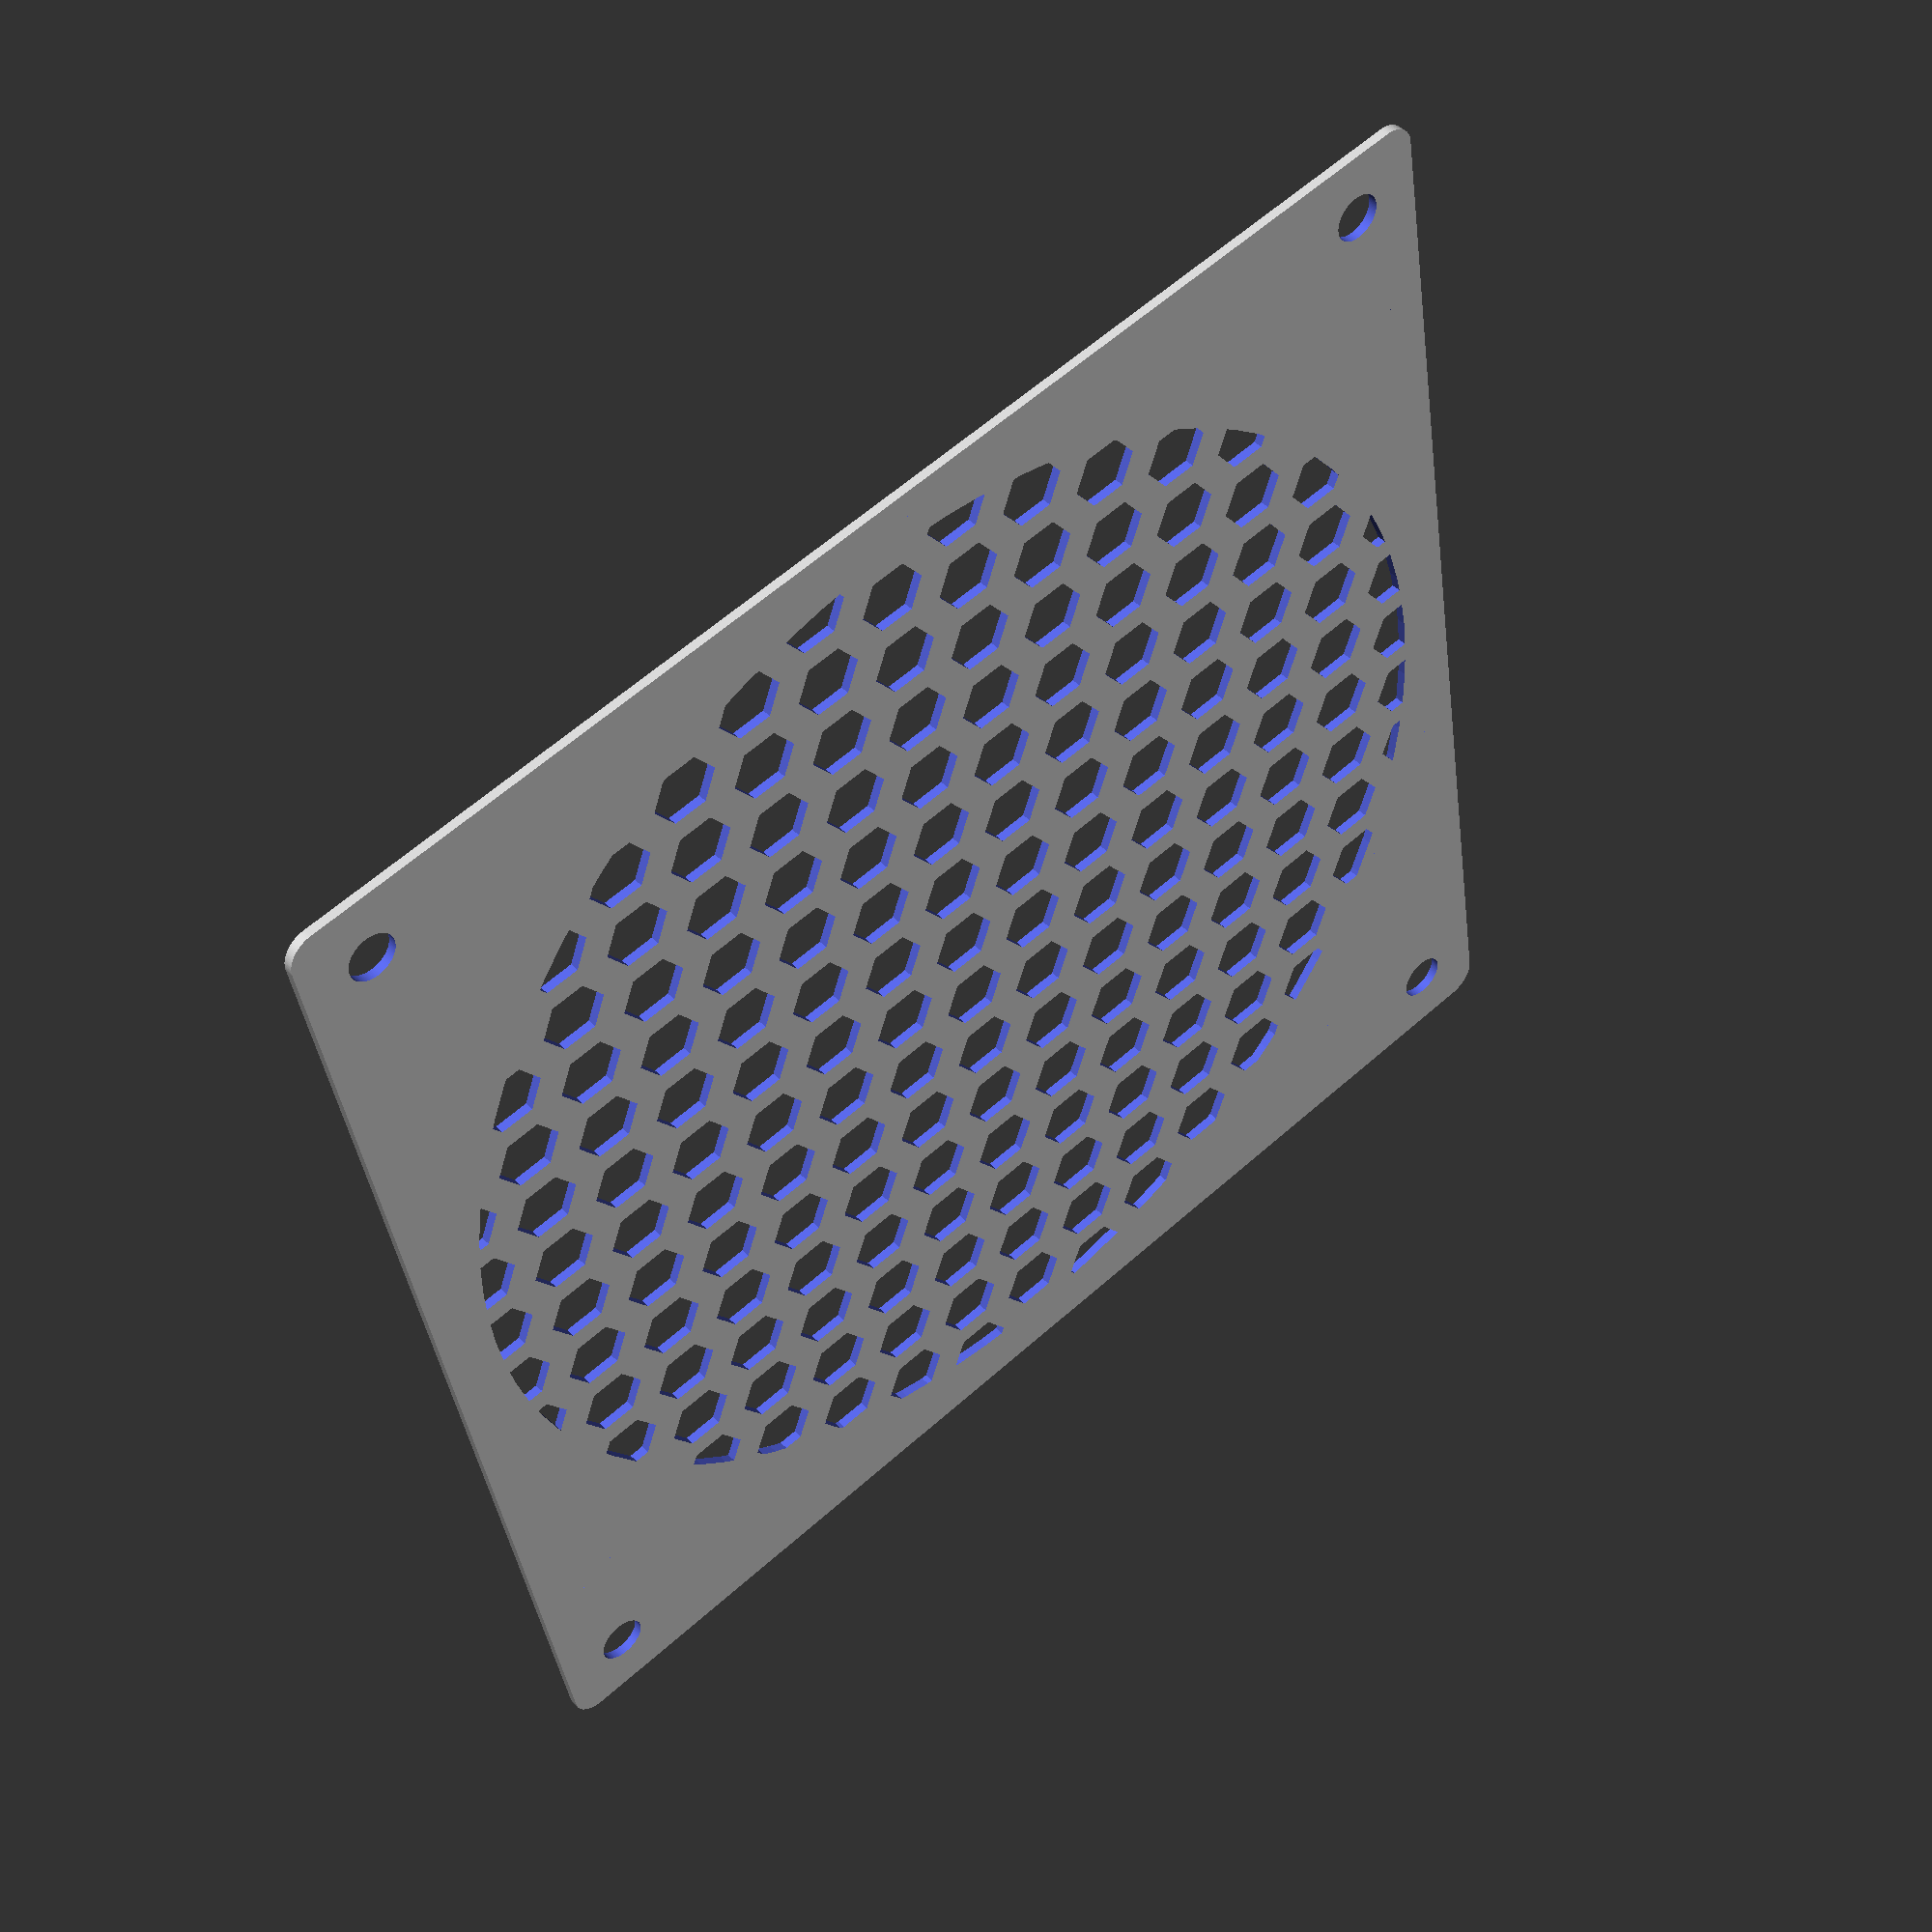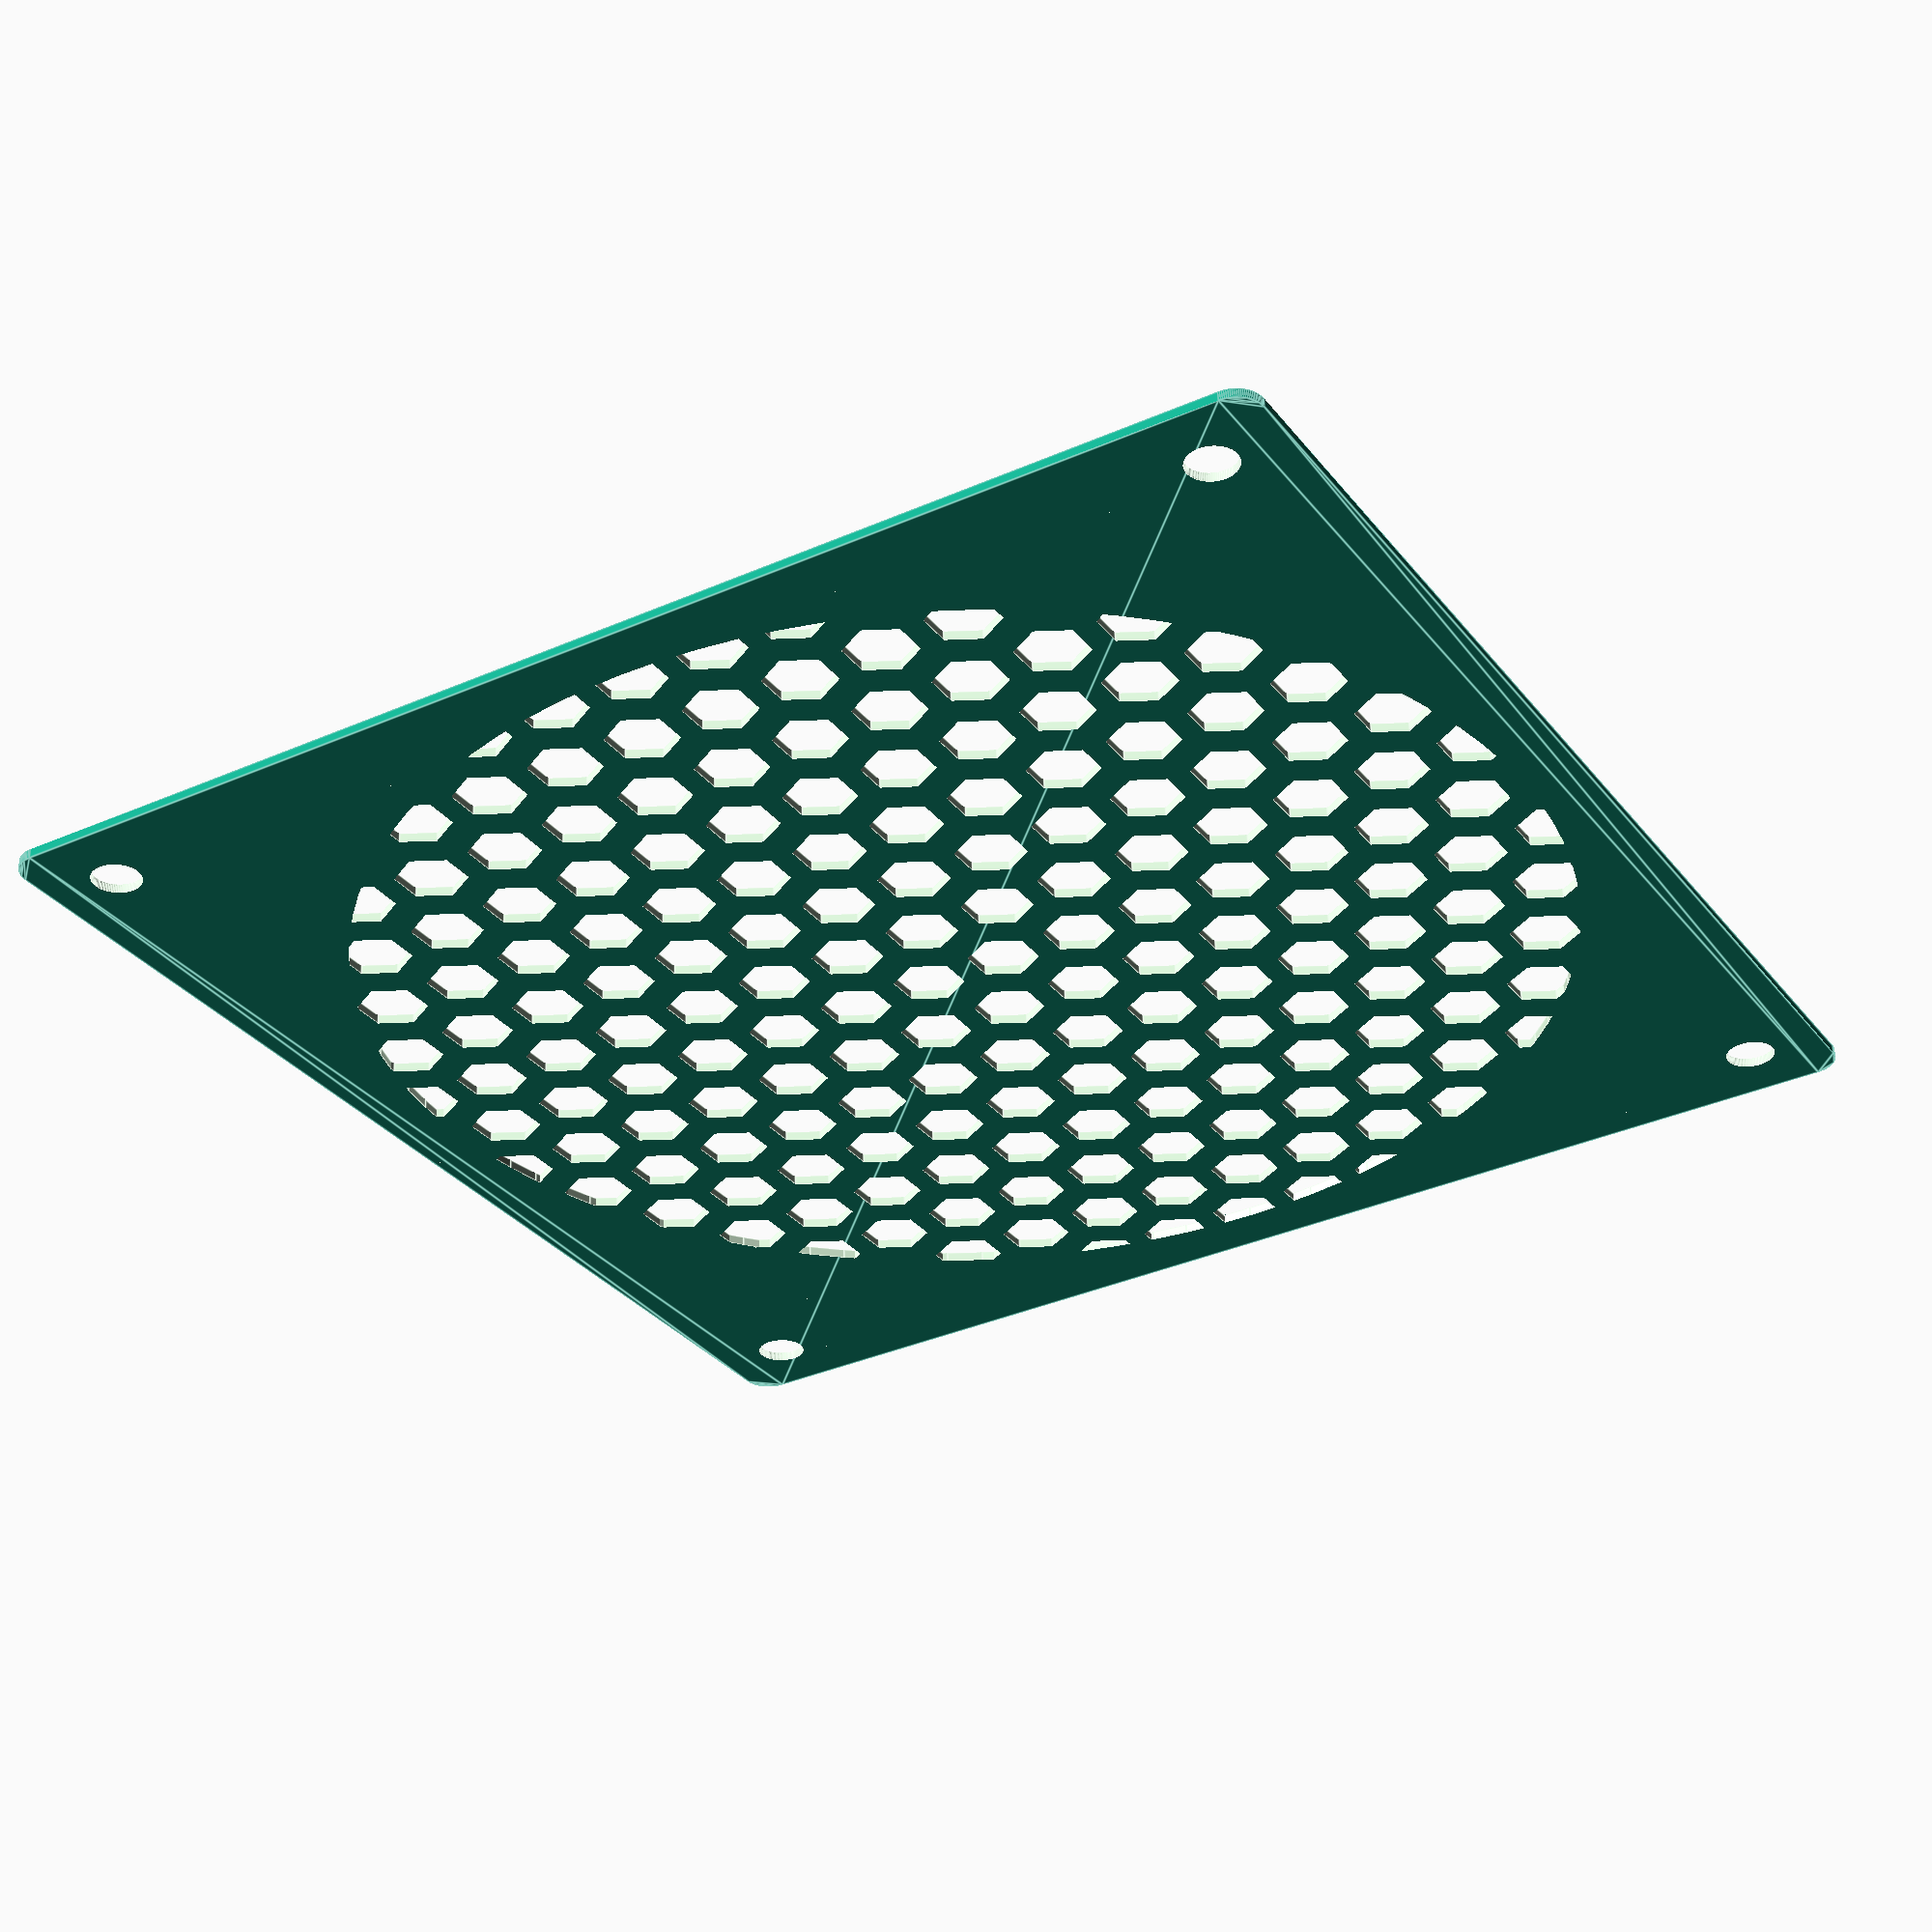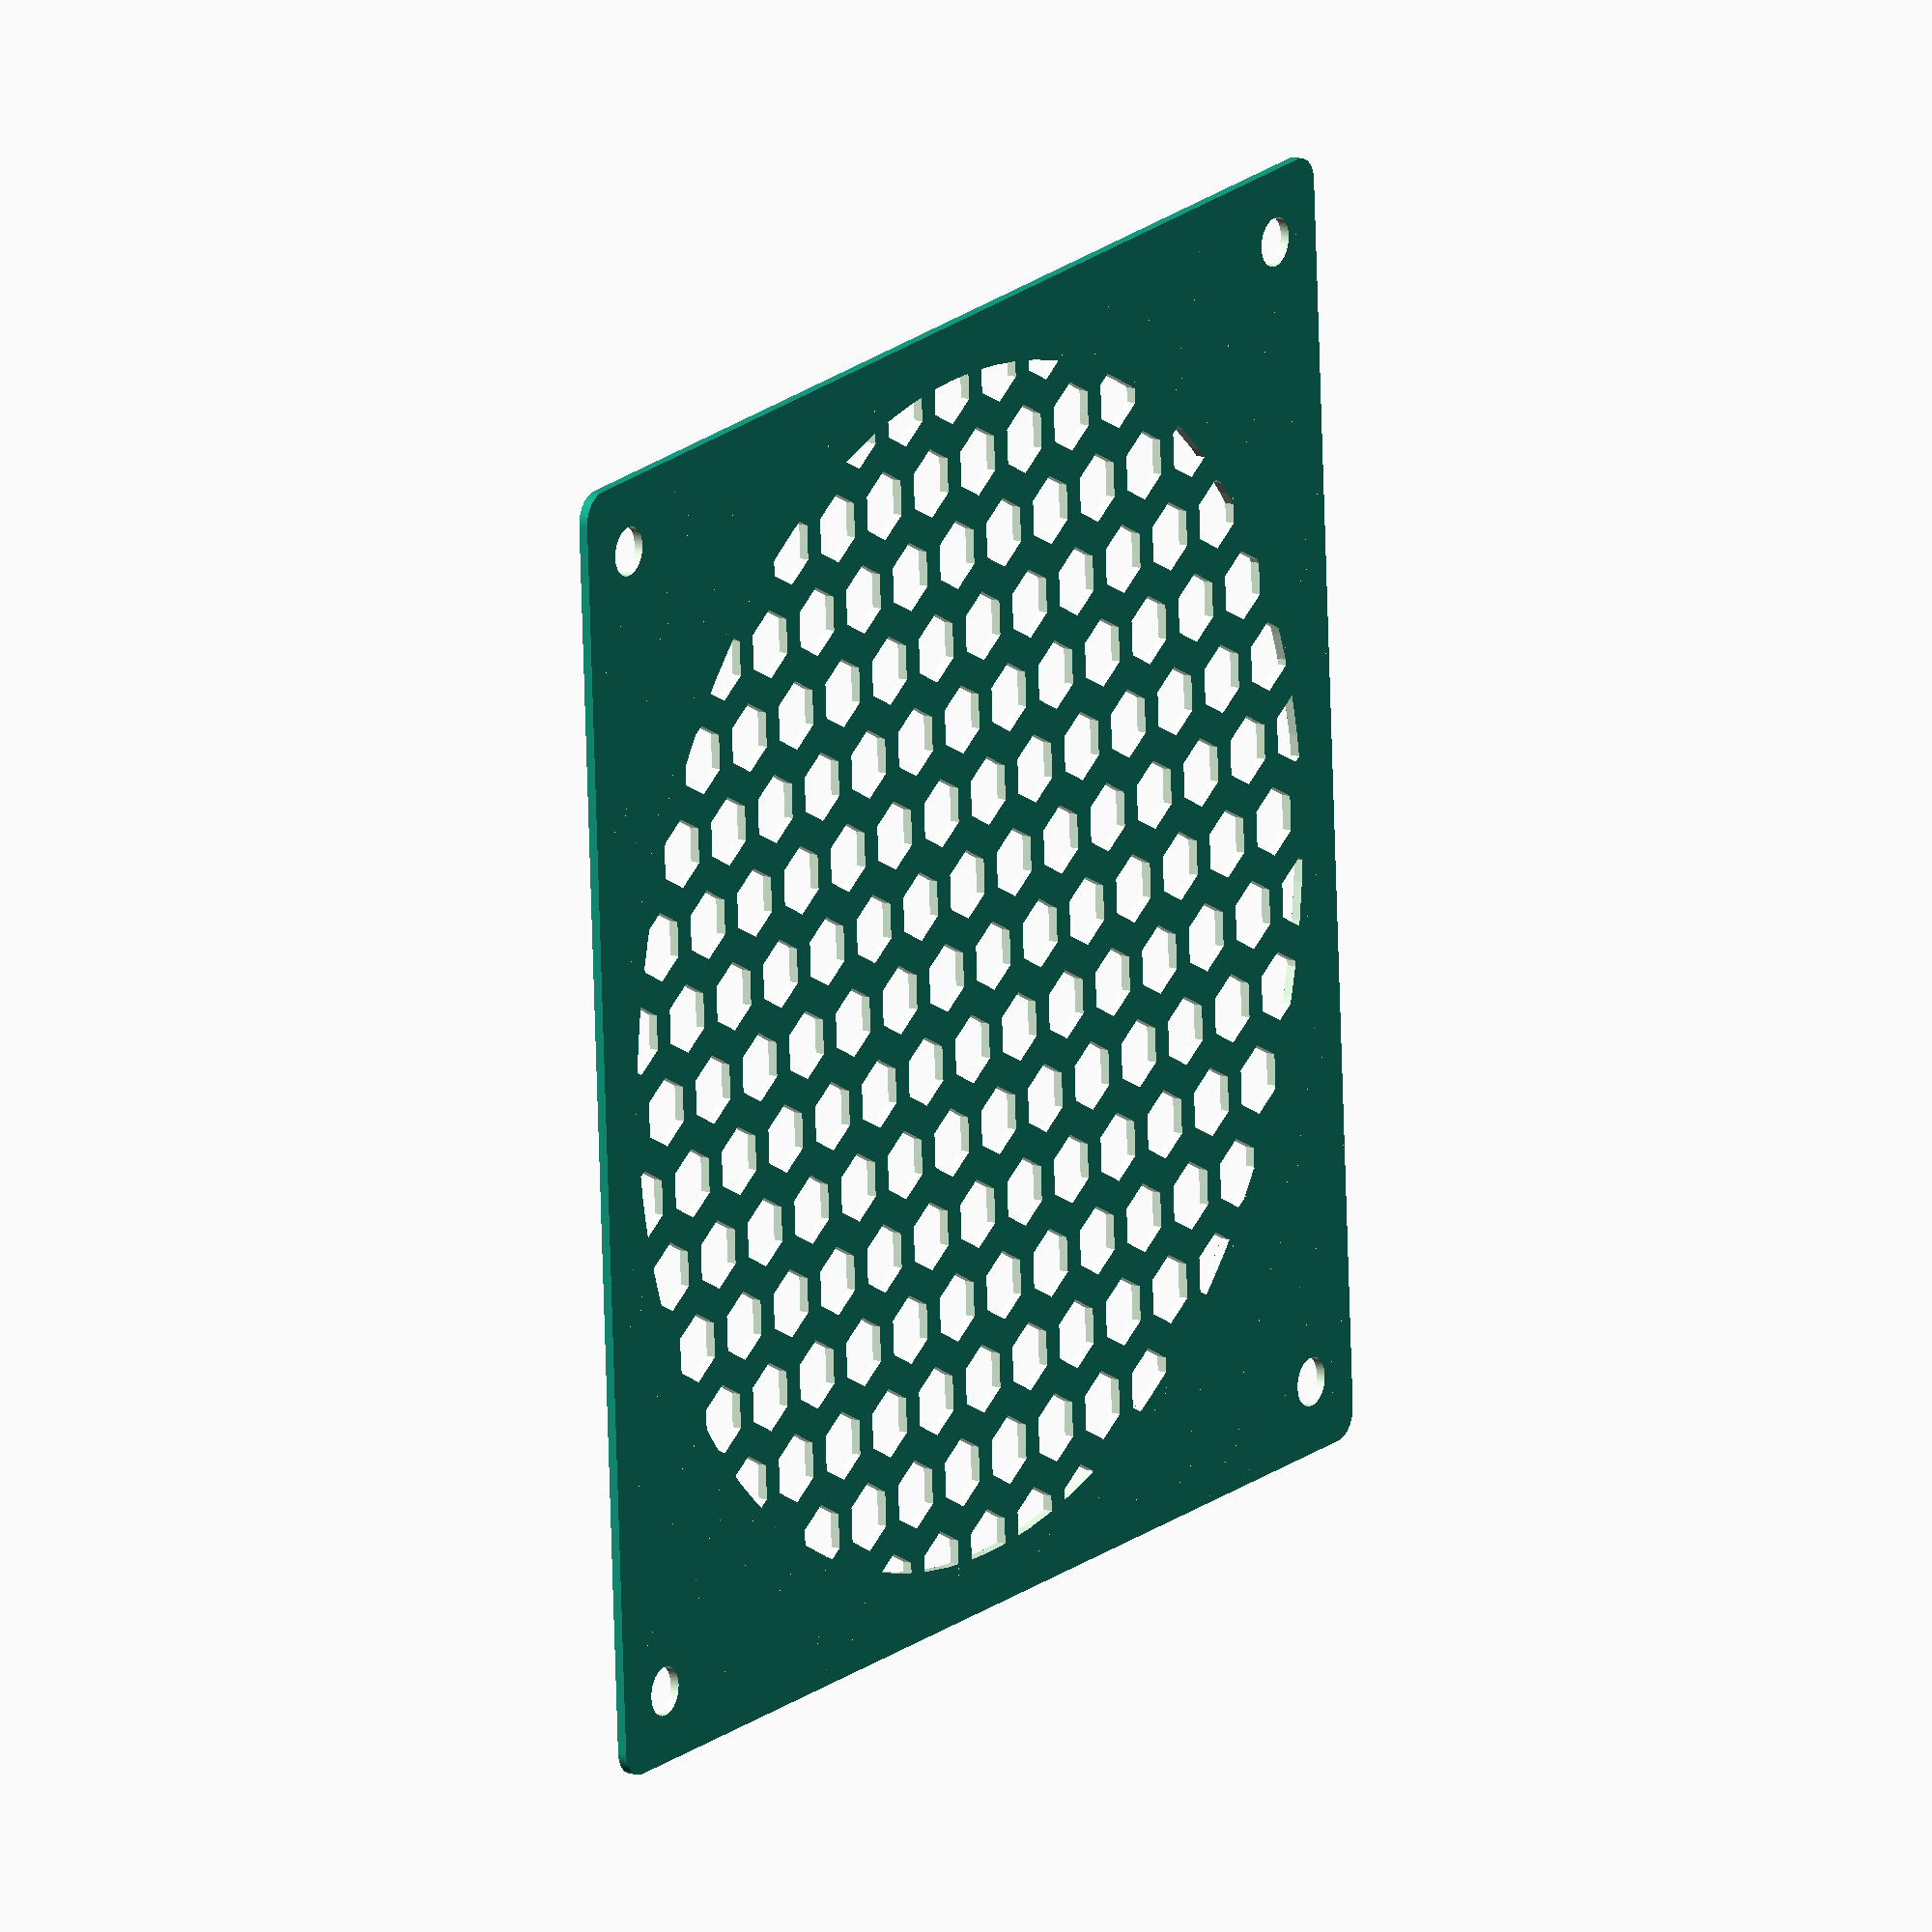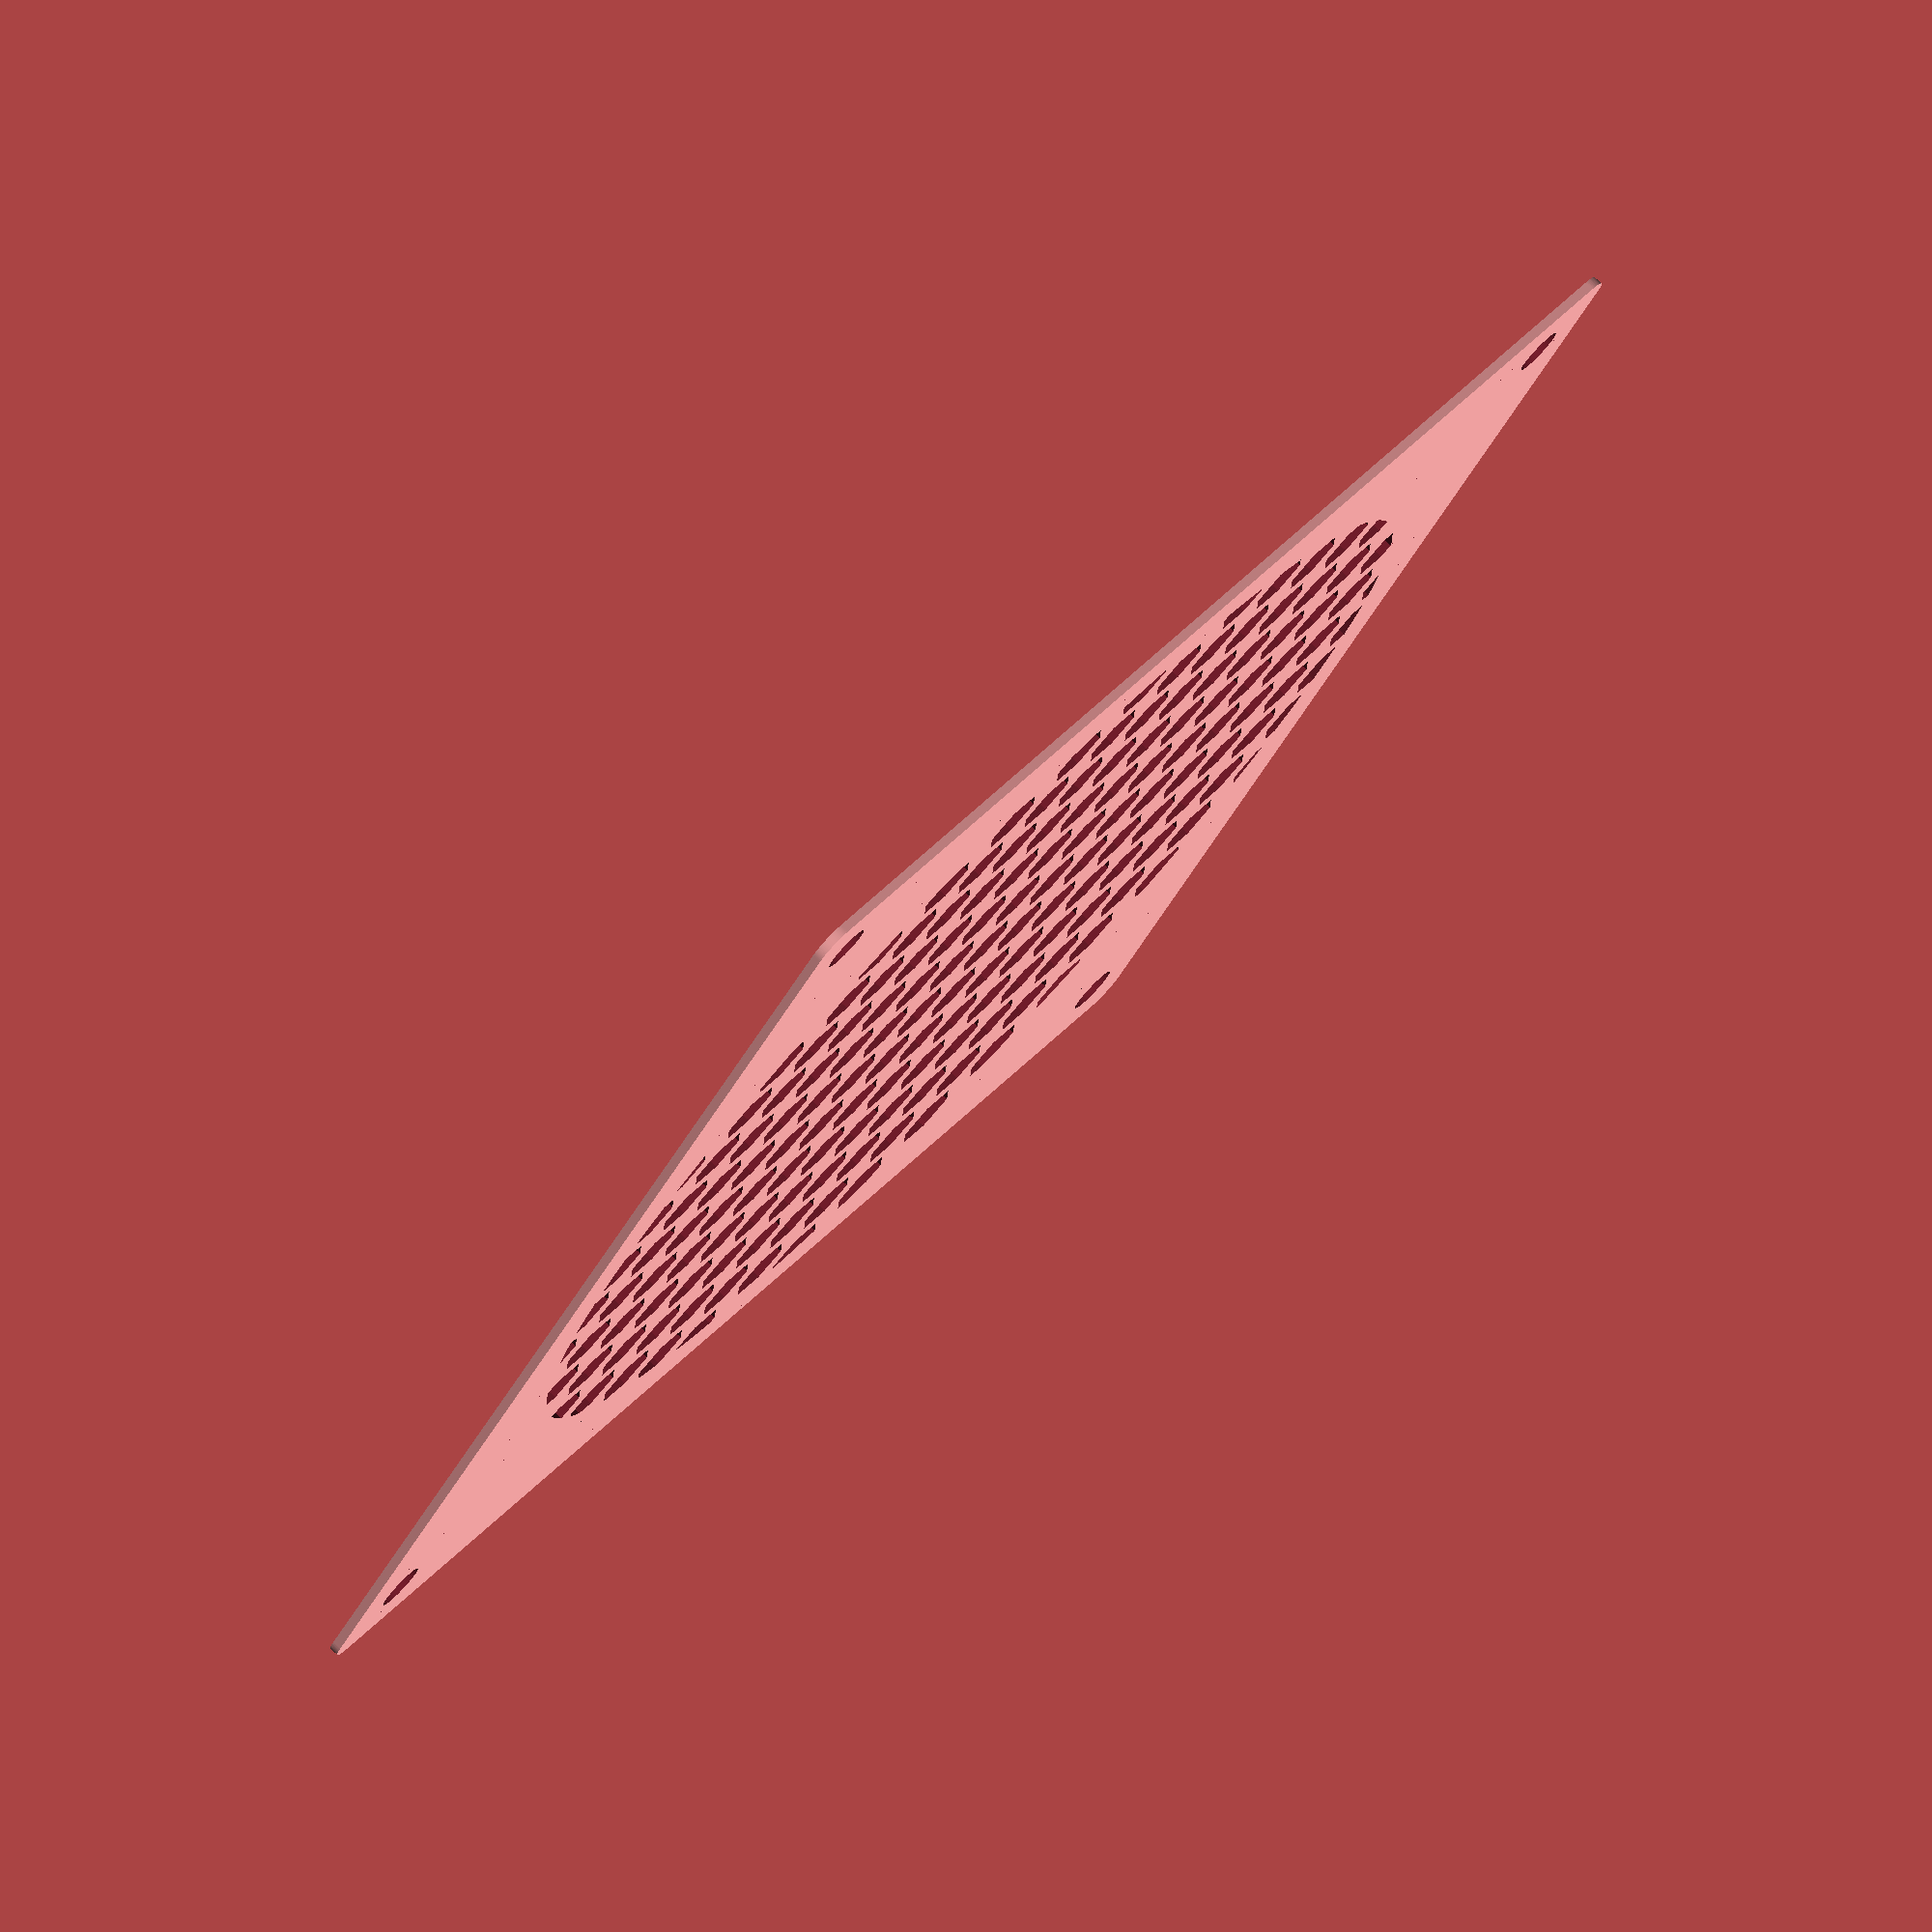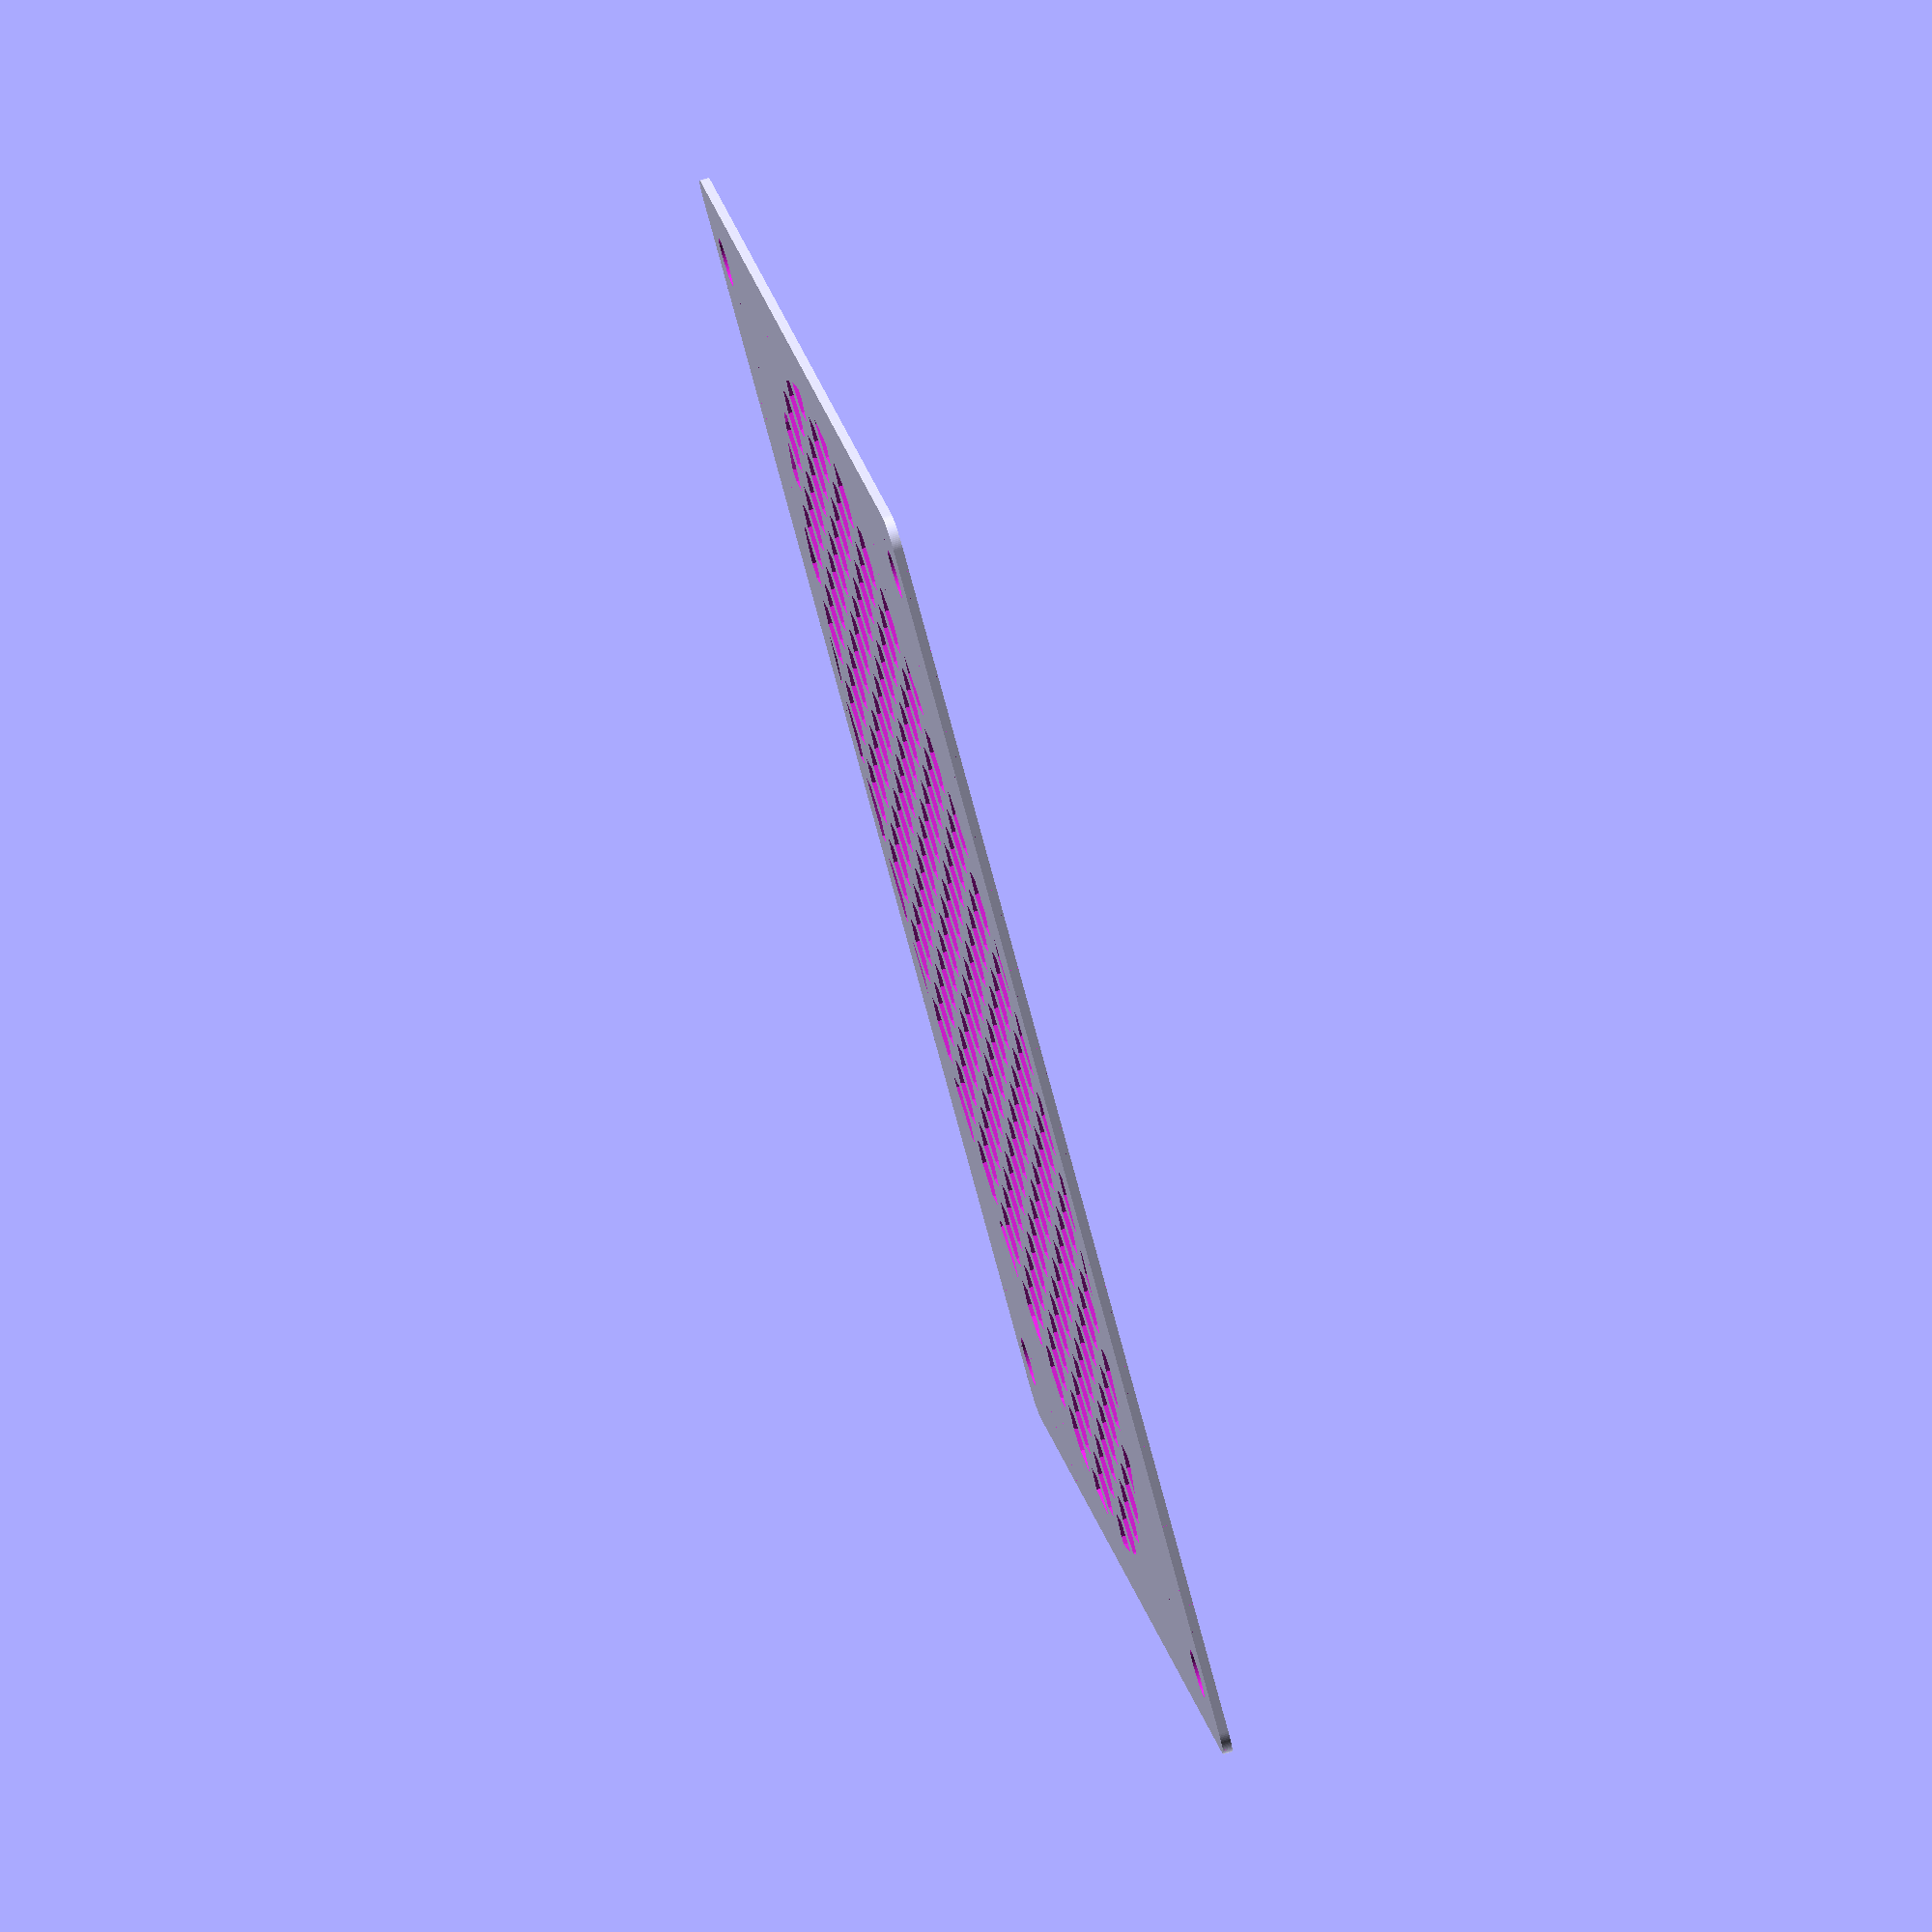
<openscad>
$fn = 100;

screw_hole_d = 4.75; // mm
hole_d_offset = 0.5; // mm (to account for laser machine accuracy)

fan_size = [140, 140]; // mm
fan_hole_spacing = 124.5; // mm

module rounded_rect(dim, fillet_r) {
    x = dim.x / 2 - fillet_r;
    y = dim.y / 2 - fillet_r;
    hull() {
        translate([ x,  y]) circle(r = fillet_r);
        translate([ x, -y]) circle(r = fillet_r);
        translate([-x,  y]) circle(r = fillet_r);
        translate([-x, -y]) circle(r = fillet_r);
    }
}

module honeycomb() {
    hexagon_d = 9;
    for (j = [0:2:15]) {
        for (i = [0:14]) {
            translate([i*hexagon_d, j*hexagon_d]) rotate(90) circle(d=hexagon_d-1.5, $fn=6);
        }
        for (i = [0:15]) {
            translate([i*hexagon_d - hexagon_d/2, (j+1)*hexagon_d]) rotate(90) circle(d=hexagon_d-1.5, $fn=6);
        }
    }
}

union() {
difference() {
    union() {
        translate(fan_size / 2) difference() {
            rounded_rect(fan_size, 3);
            circle(d=128);
        }
        difference() {
            translate(fan_size/2) rounded_rect(fan_size, 3);
            translate([2.5+4.5, 2.5+4.5]) honeycomb();
        }
    }
    translate(fan_size / 2) union() {
        translate([+fan_hole_spacing/2, +fan_hole_spacing/2]) circle(d=screw_hole_d + hole_d_offset);
        translate([+fan_hole_spacing/2, -fan_hole_spacing/2]) circle(d=screw_hole_d + hole_d_offset);
        translate([-fan_hole_spacing/2, +fan_hole_spacing/2]) circle(d=screw_hole_d + hole_d_offset);
        translate([-fan_hole_spacing/2, -fan_hole_spacing/2]) circle(d=screw_hole_d + hole_d_offset);
    }
}
}

</openscad>
<views>
elev=133.8 azim=80.4 roll=221.4 proj=p view=solid
elev=121.7 azim=30.5 roll=1.9 proj=p view=edges
elev=345.8 azim=176.8 roll=302.9 proj=o view=wireframe
elev=100.3 azim=302.8 roll=226.3 proj=o view=wireframe
elev=282.8 azim=330.8 roll=253.1 proj=o view=solid
</views>
